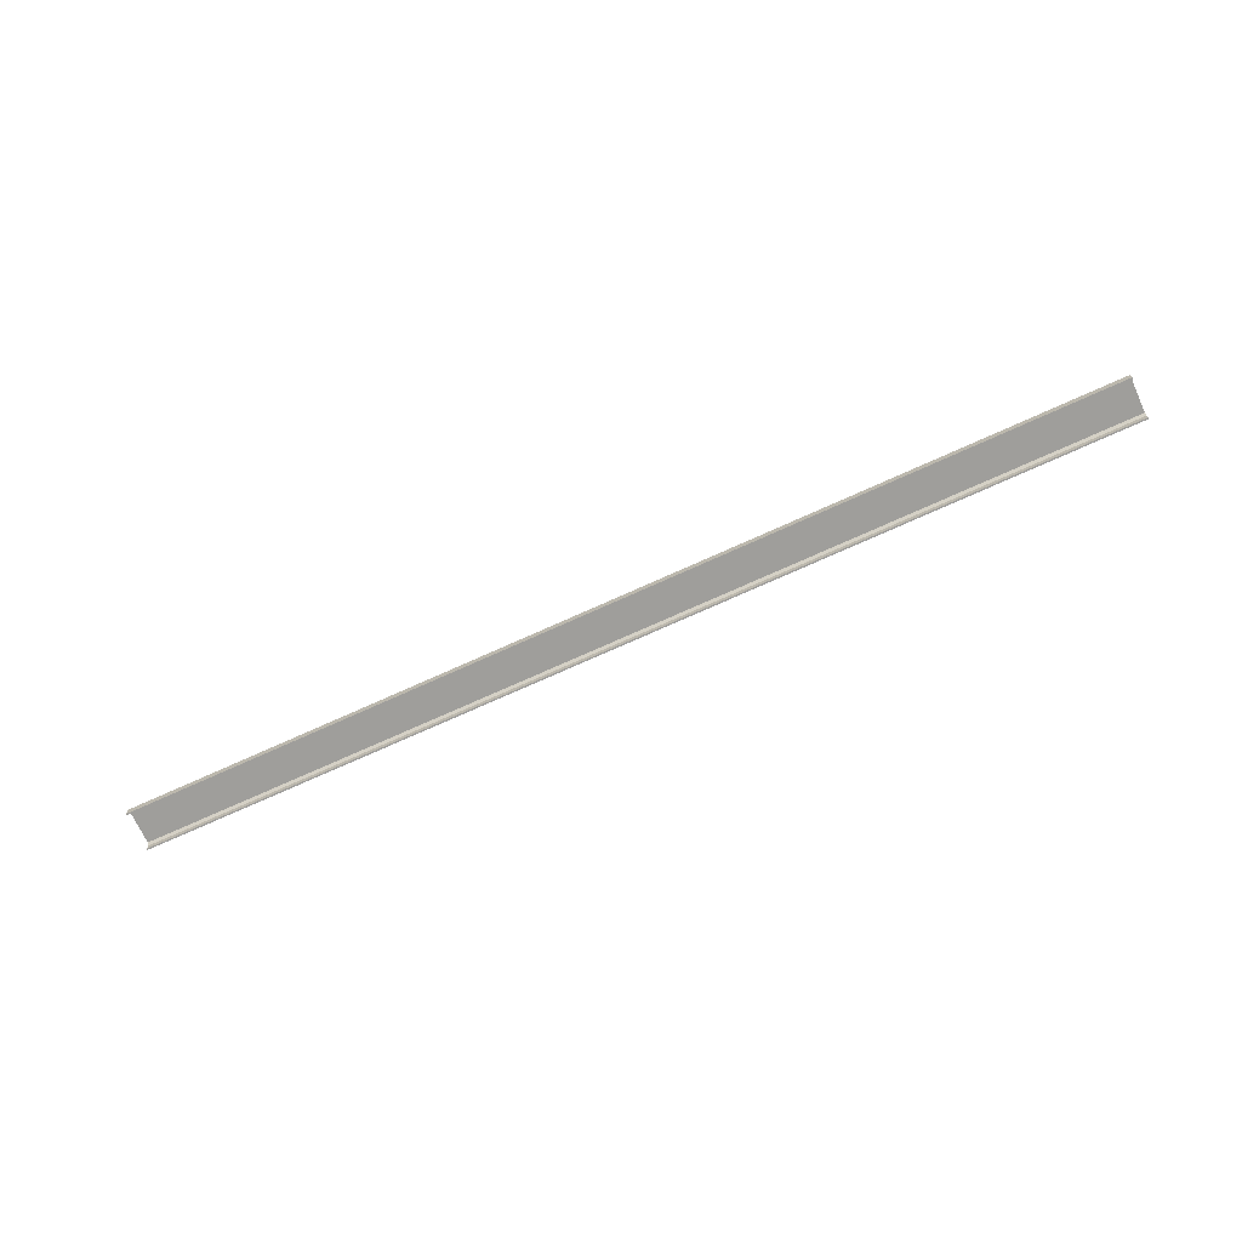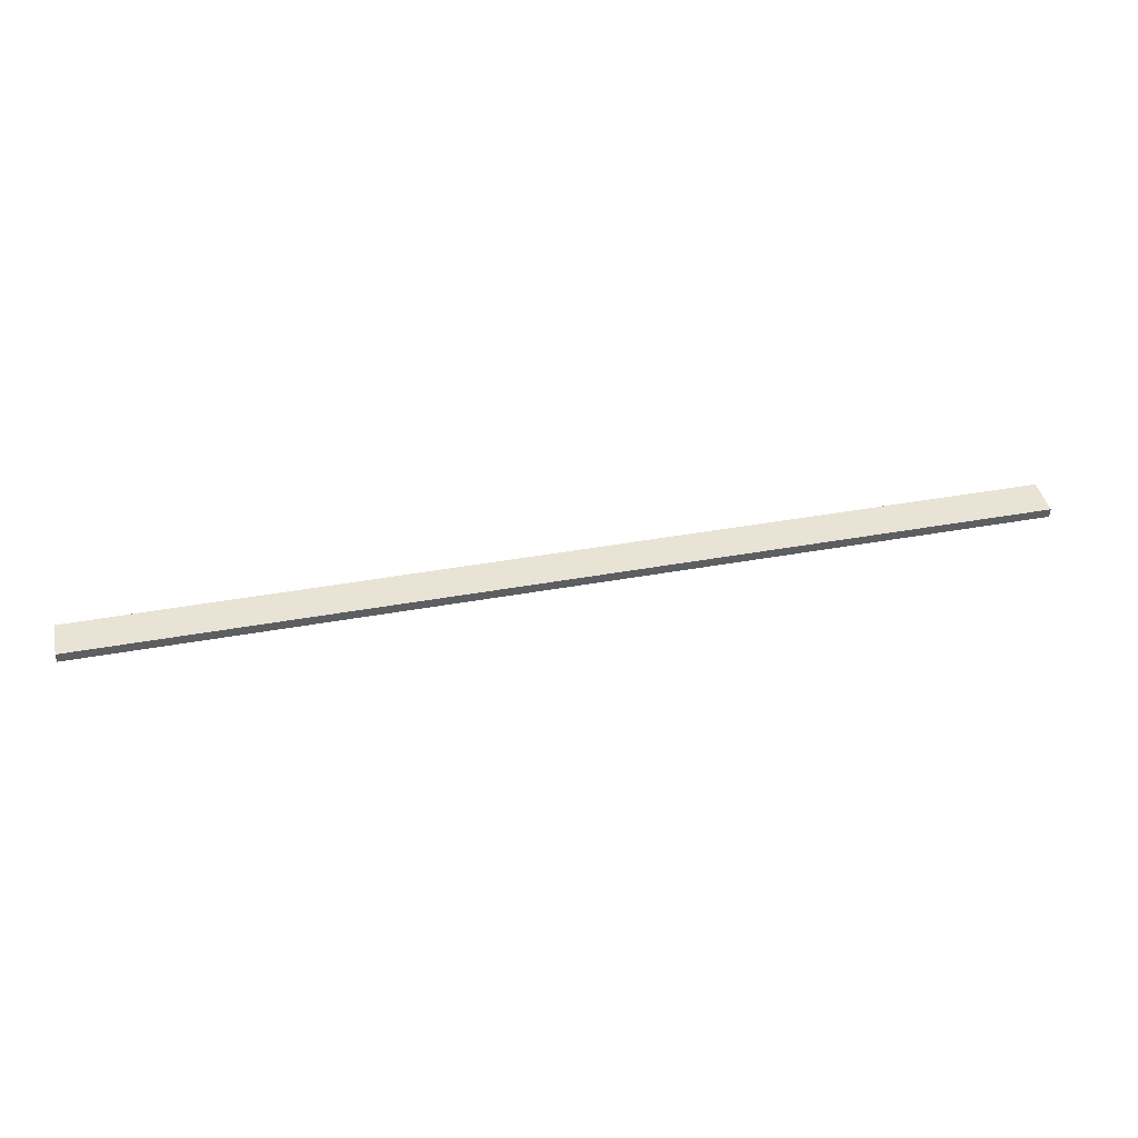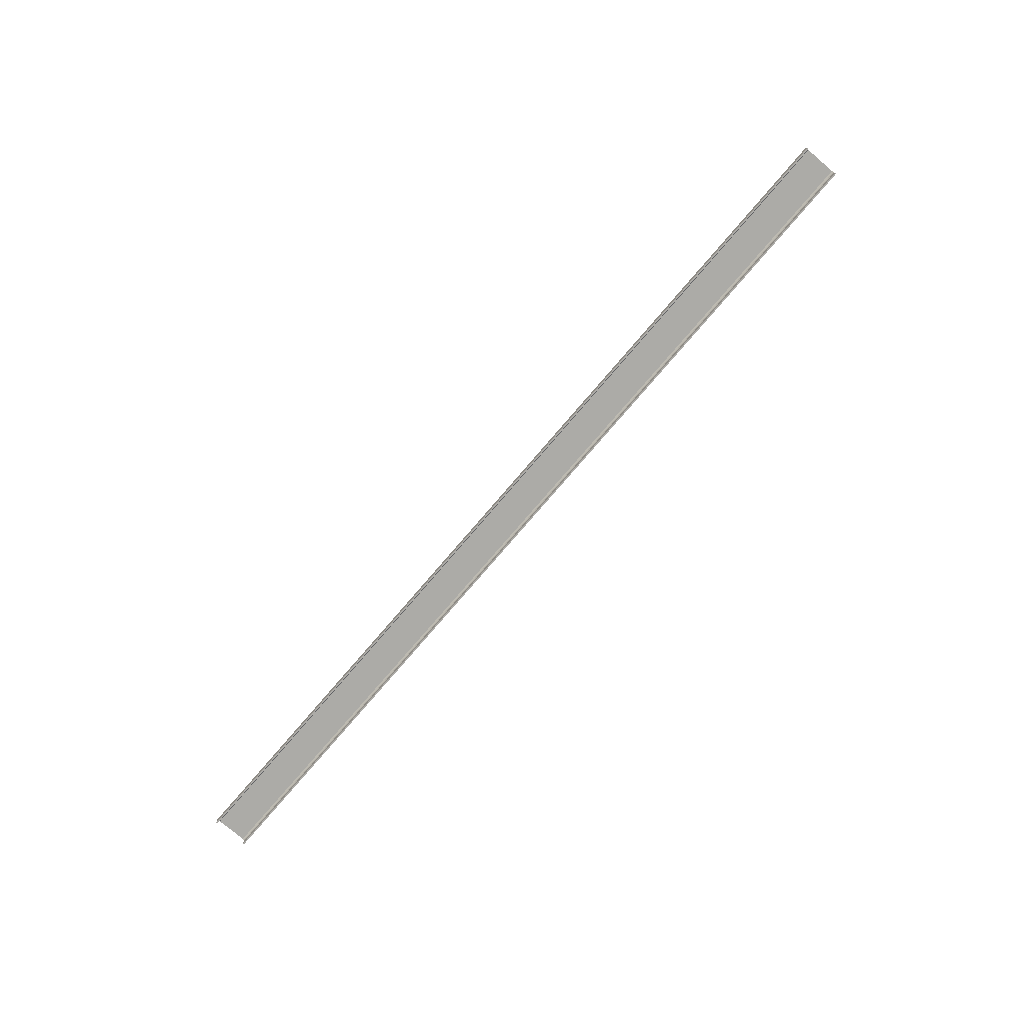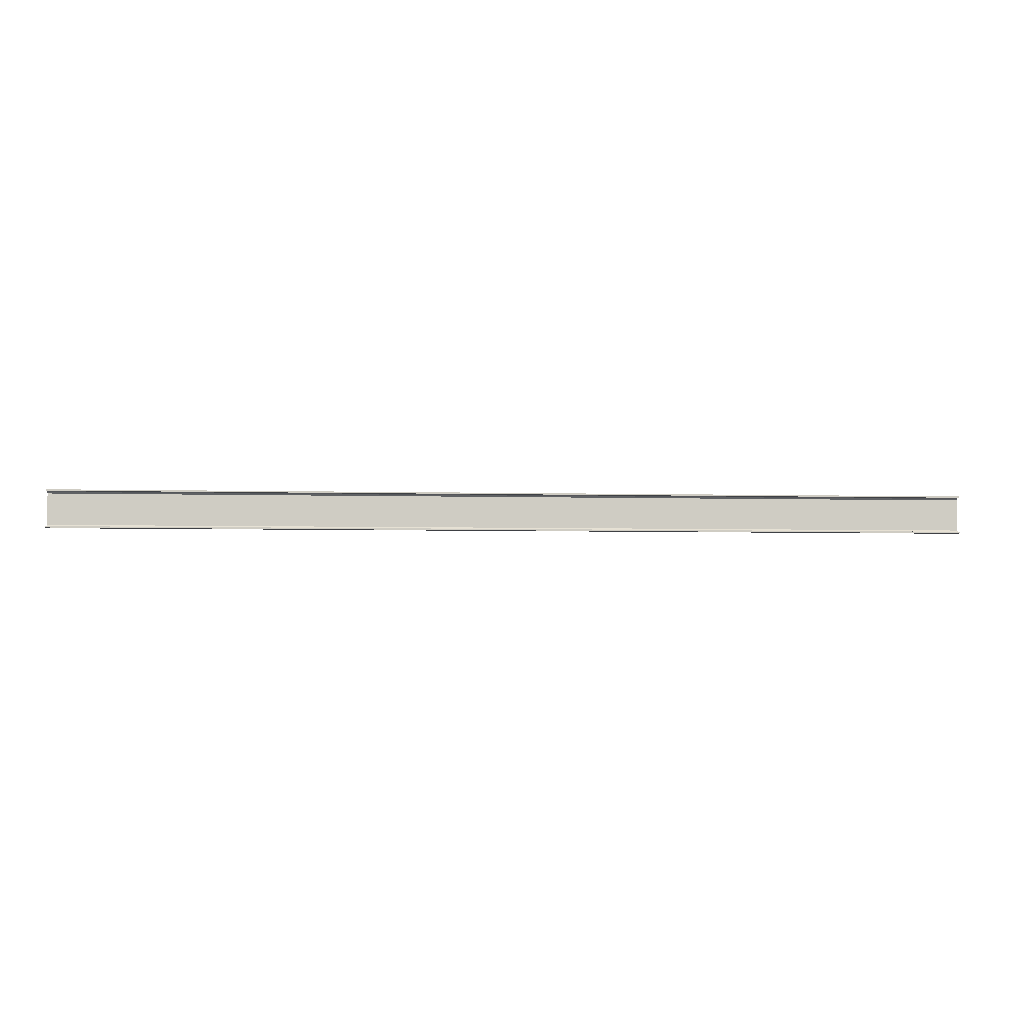
<metadata>
{"format":"obj","ext":"obj","renderer":"f3d","projection":"perspective","resolution":1024,"background":"white","views":[{"elev":-70.8,"azim":24.6,"up":"+Y"},{"elev":42.1,"azim":167.8,"up":"+Y"},{"elev":-76.2,"azim":-130.5,"up":"+Y"},{"elev":-4.9,"azim":-4.7,"up":"+Z"}]}
</metadata>
<code>
o 772
v 2235 1894 9.35
v 2235 1894 9.359
v 2235 1894 9.35
v 2229 1894 9.35
v 2229 1894 9.35
v 2235 1894 9.359
v 2229 1894 9.359
v 2229 1894 9.359
v 2229 1894 9.359
v 2229 1894 9.35
v 2235 1894 9.35
v 2229 1894 9.359
v 2229 1894 9.35
v 2235 1894 9.359
v 2229 1894 9.363
v 2235 1894 9.363
v 2229 1894 9.6
v 2229 1894 9.35
v 2235 1894 9.372
v 2235 1894 9.363
v 2235 1894 9.35
v 2235 1894 9.359
v 2229 1894 9.6
v 2235 1894 9.6
v 2235 1894 9.6
v 2229 1894 9.6
v 2235 1894 9.591
v 2235 1894 9.6
v 2229 1894 9.591
v 2229 1894 9.591
v 2235 1894 9.591
v 2229 1894 9.6
v 2235 1894 9.587
v 2229 1894 9.587
v 2235 1894 9.6
v 2235 1894 9.6
v 2235 1894 9.591
v 2229 1894 9.591
v 2235 1894 9.591
v 2229 1894 9.578
v 2229 1894 9.587
v 2229 1894 9.591
v 2229 1894 9.591
v 2235 1894 9.587
v 2235 1894 9.6
v 2235 1894 9.578
v 2235 1894 9.359
v 2229 1894 9.363
v 2229 1894 9.35
v 2229 1894 9.372
v 2229 1894 9.363
v 2235 1894 9.372
v 2229 1894 9.372
v 2235 1894 9.578
v 2229 1894 9.372
v 2229 1894 9.578
v 2235 1894 9.587
v 2235 1894 9.578
f 1 2 3
f 1 4 5
f 6 4 3
f 7 4 8
f 6 9 8
f 10 2 8
f 10 11 3
f 10 12 13
f 12 2 14
f 15 14 16
f 17 11 18
f 19 15 20
f 20 21 19
f 22 21 20
f 6 21 22
f 21 23 24
f 25 23 26
f 25 27 28
f 27 29 30
f 25 29 31
f 32 29 26
f 33 30 34
f 32 35 36
f 37 35 31
f 38 35 26
f 38 39 31
f 40 33 41
f 41 17 40
f 38 17 42
f 42 17 41
f 43 44 39
f 45 39 44
f 45 44 46
f 47 48 9
f 49 9 48
f 49 48 50
f 51 52 53
f 54 55 52
f 55 54 56
f 57 56 58

</code>
